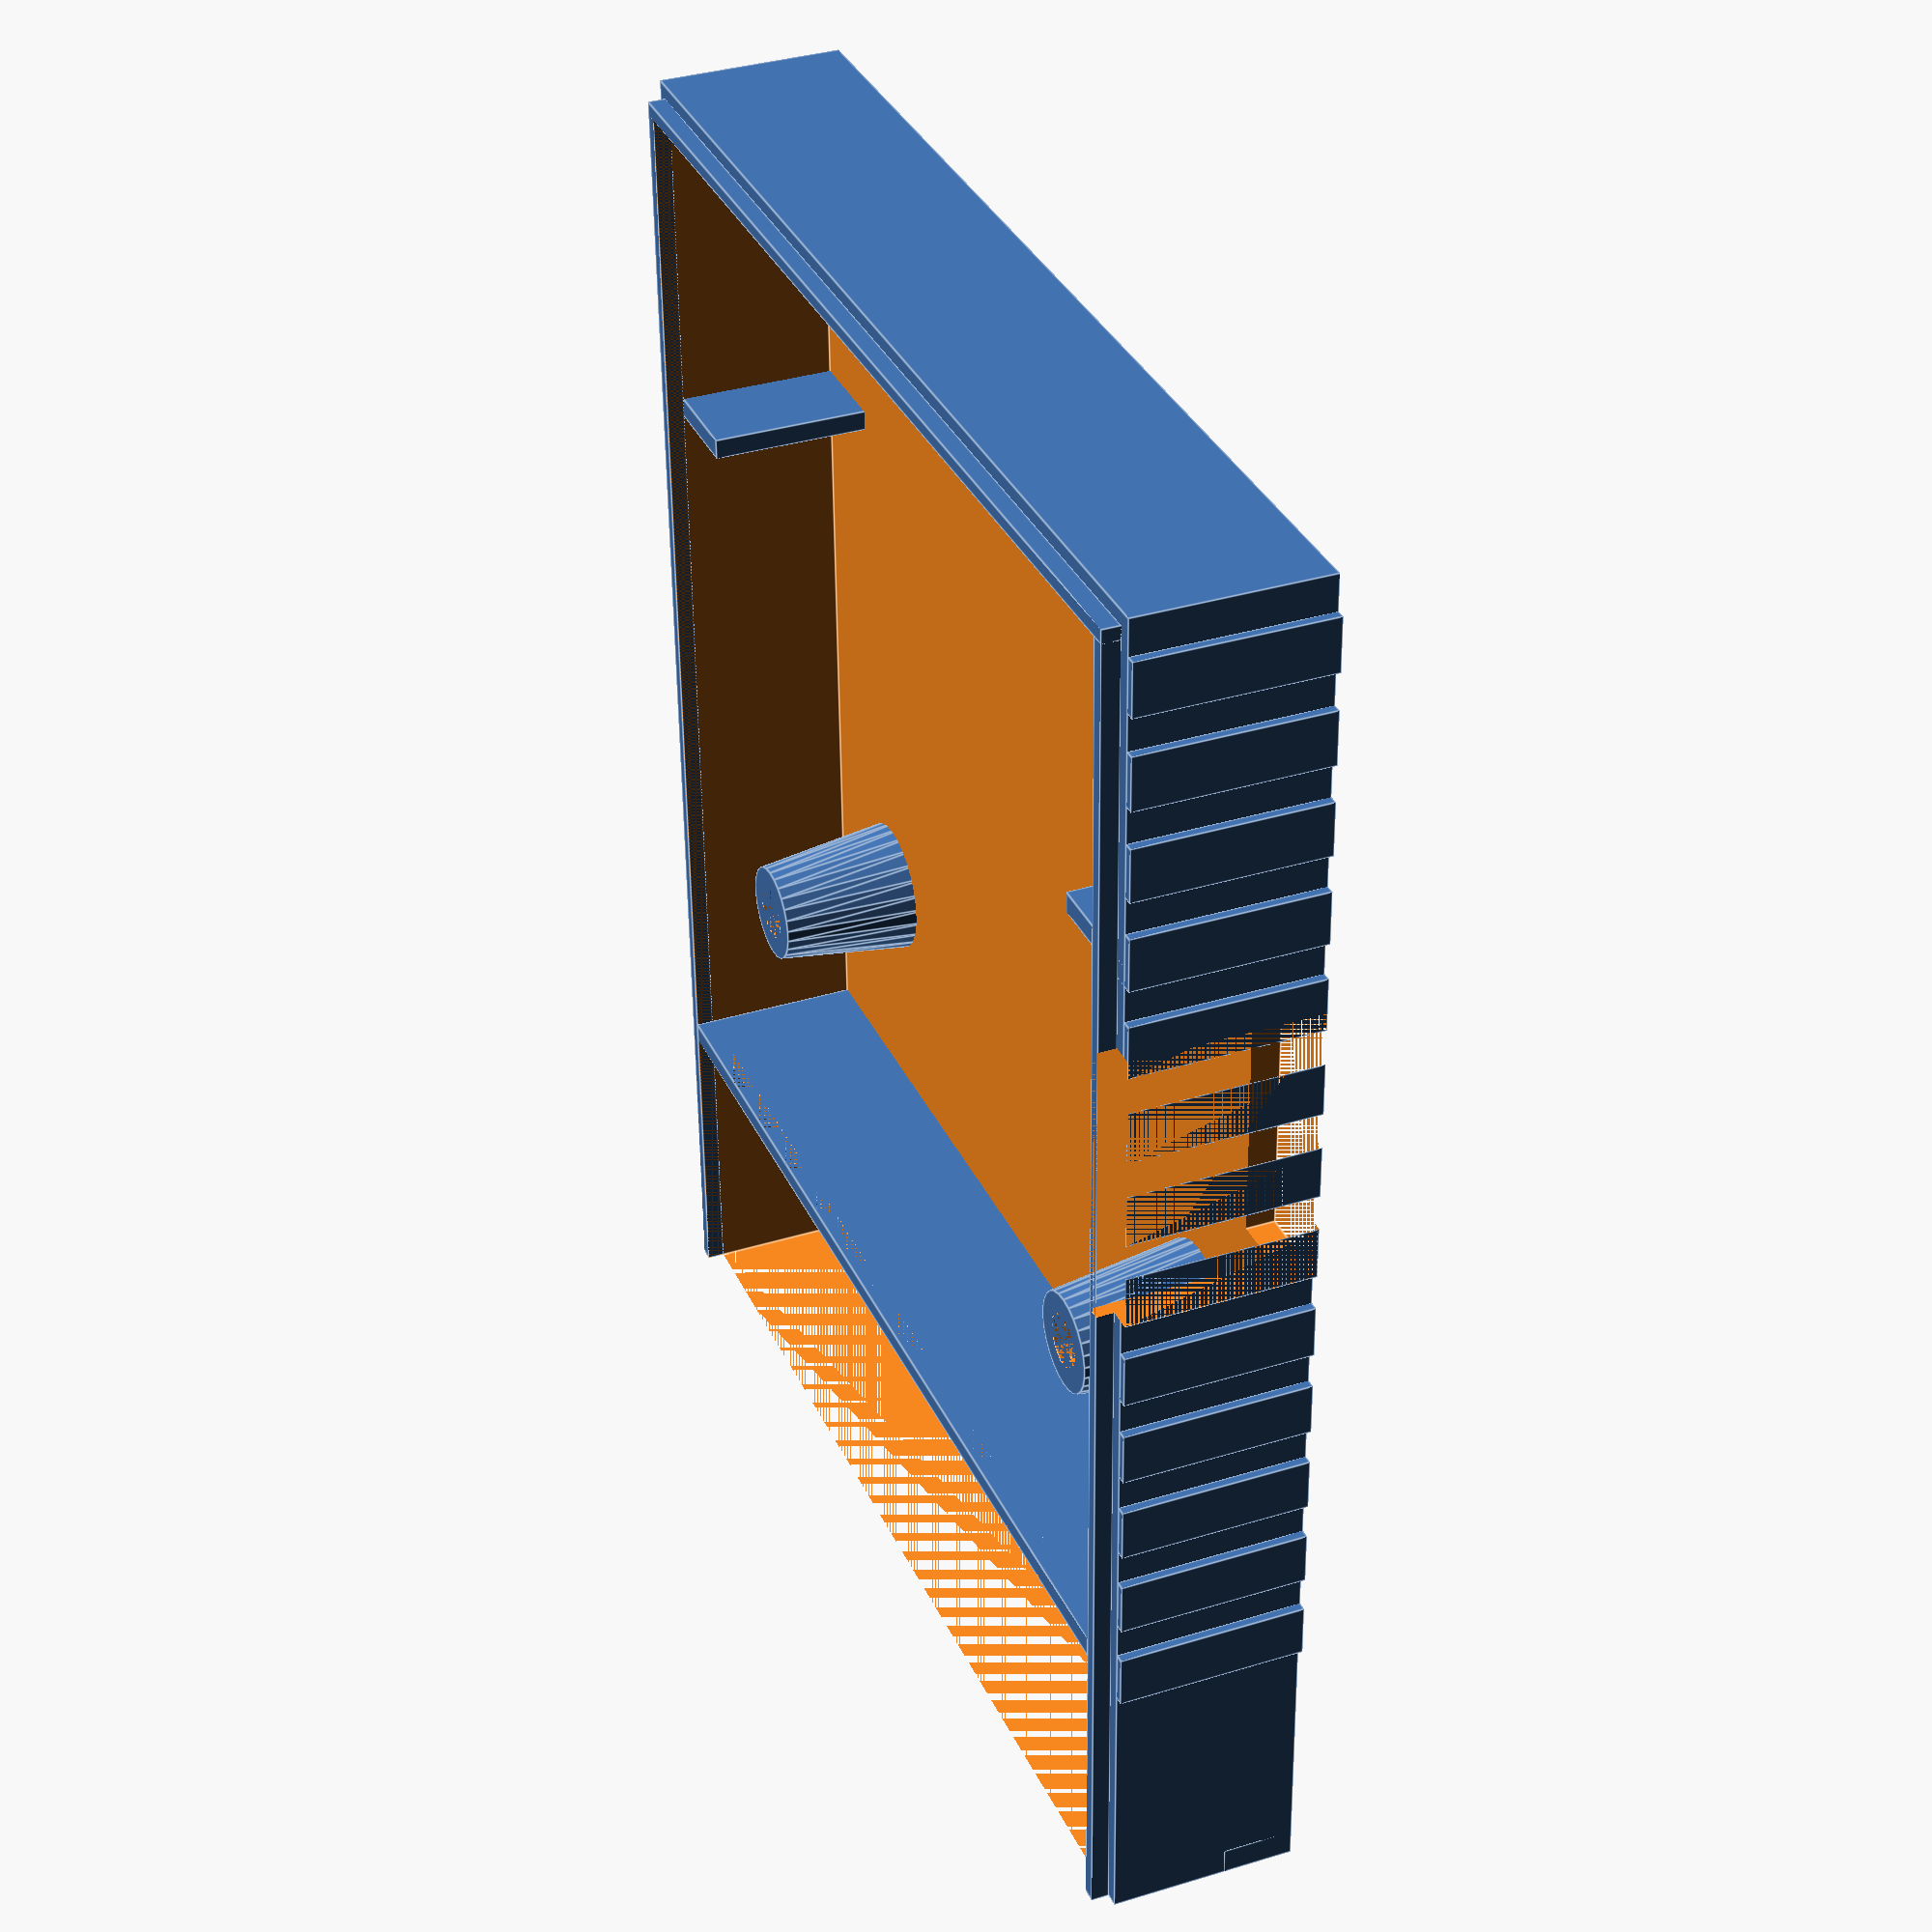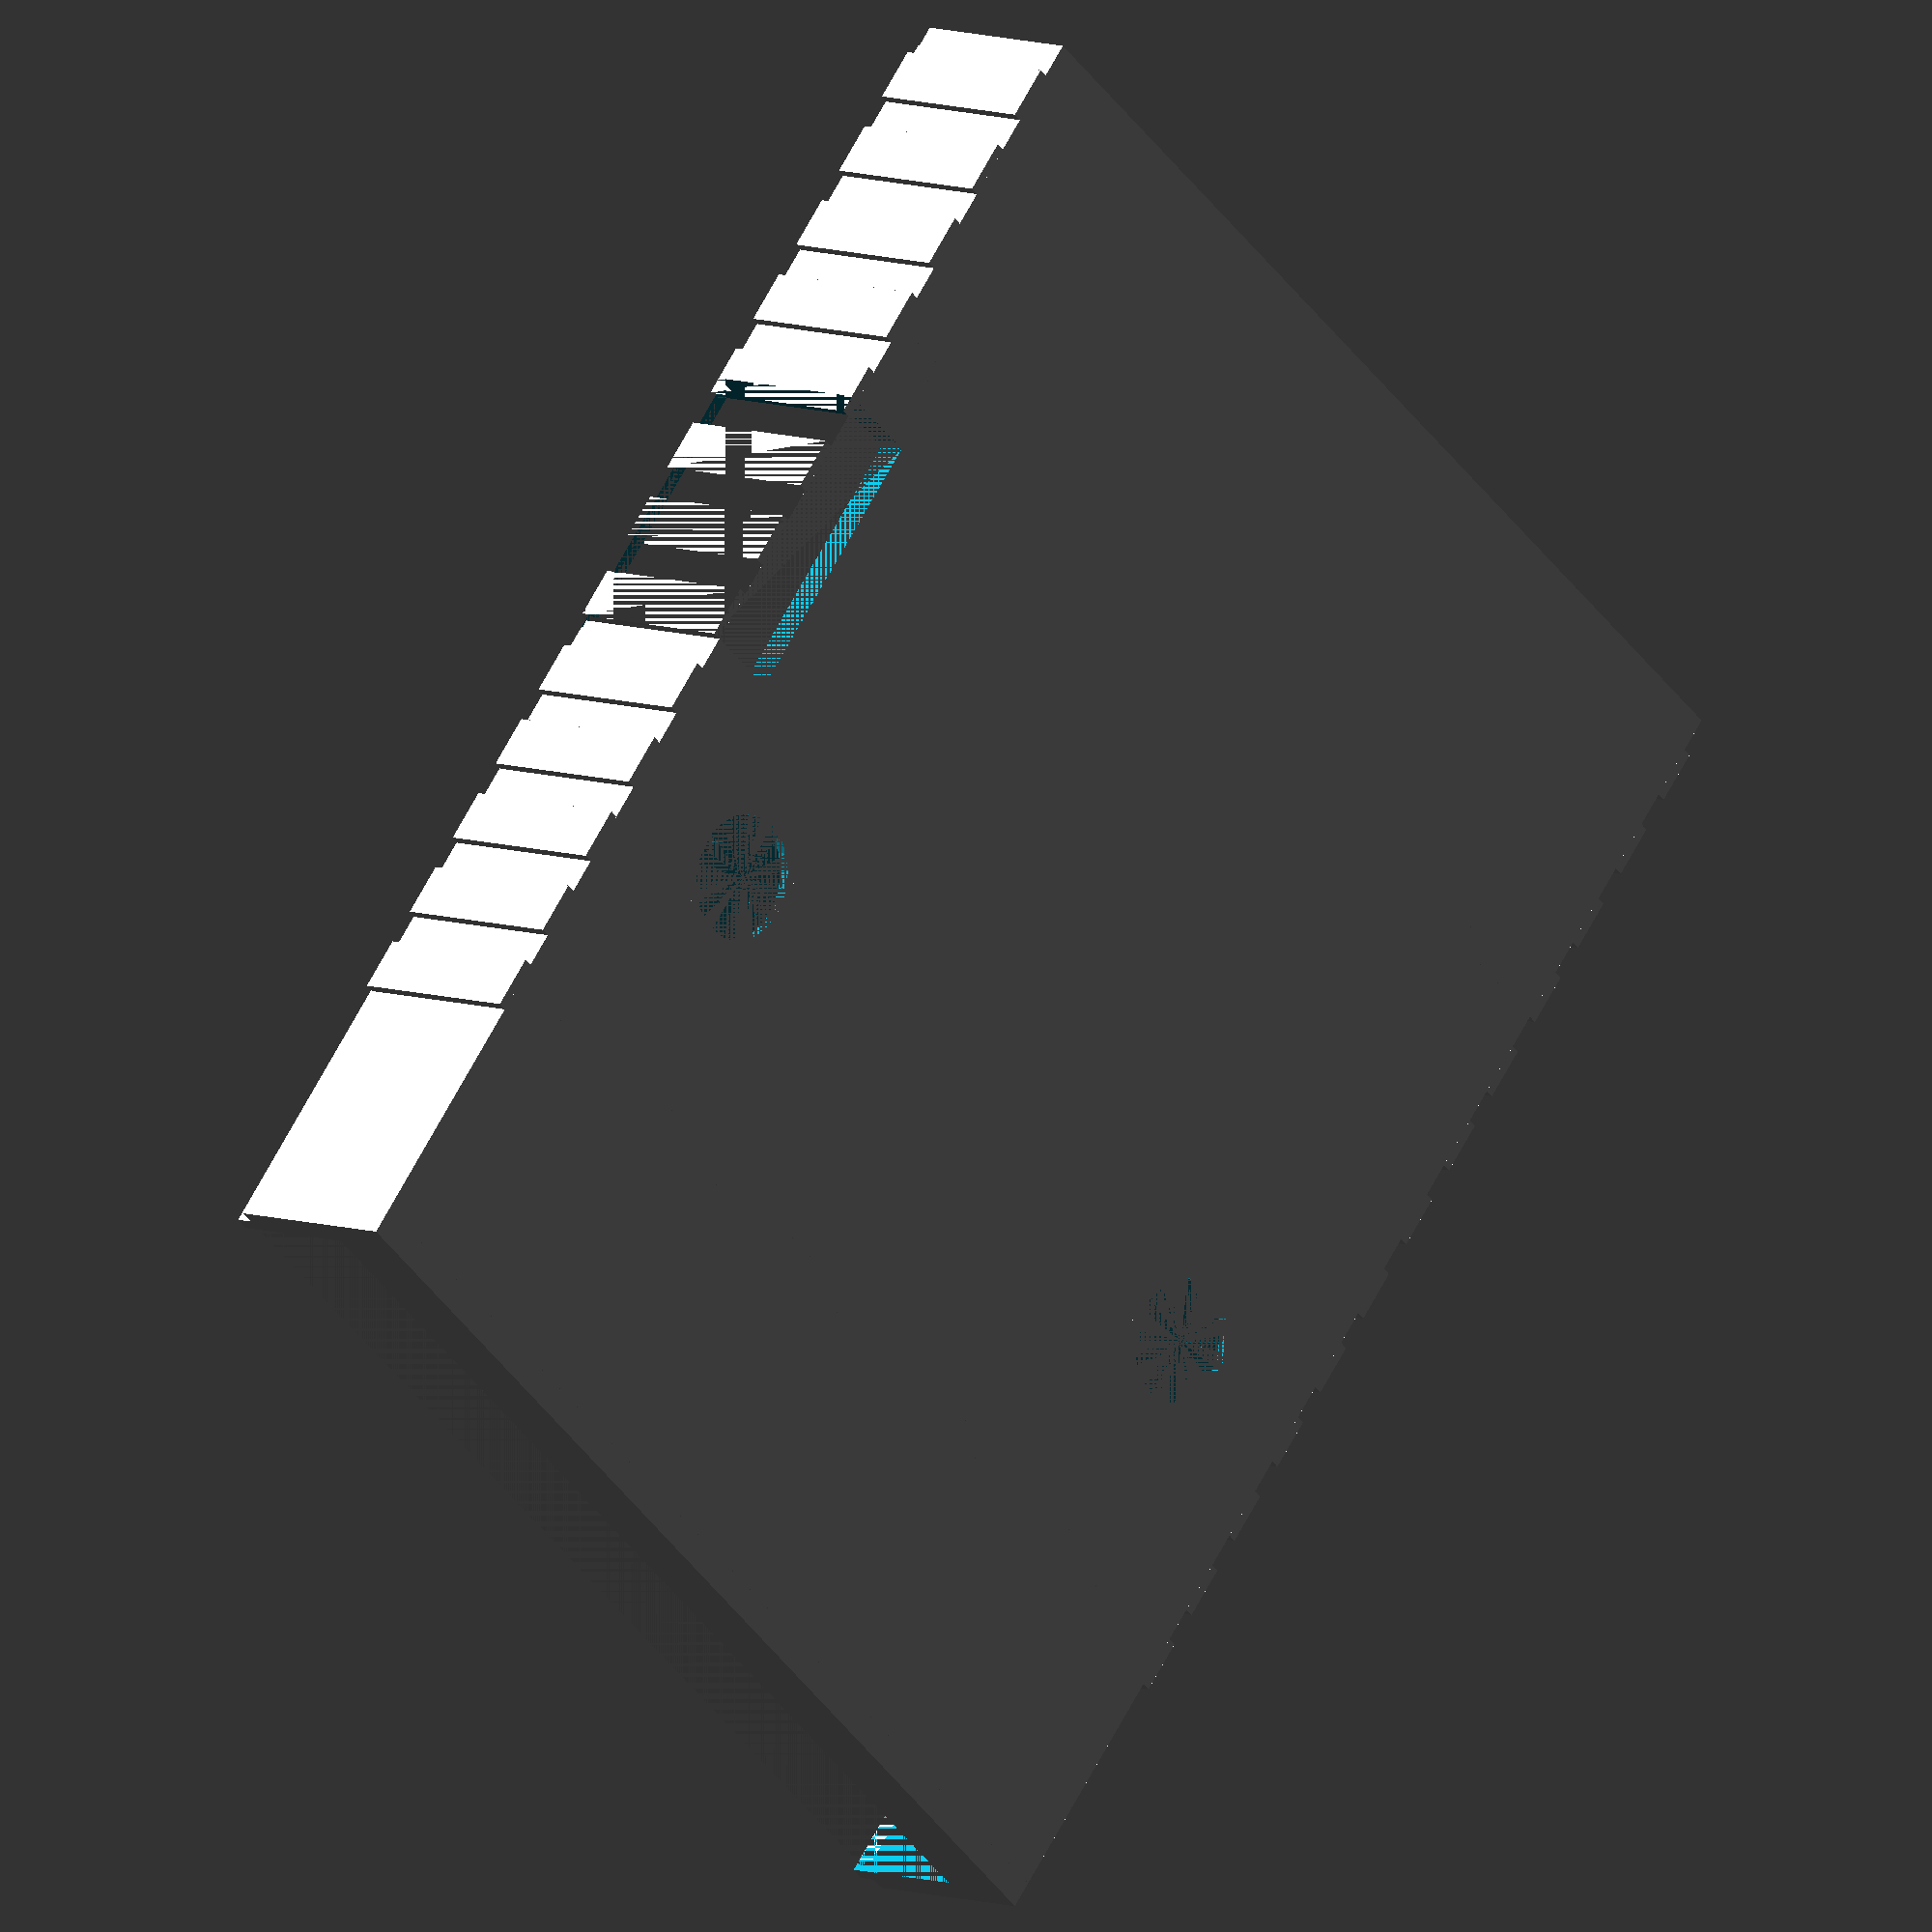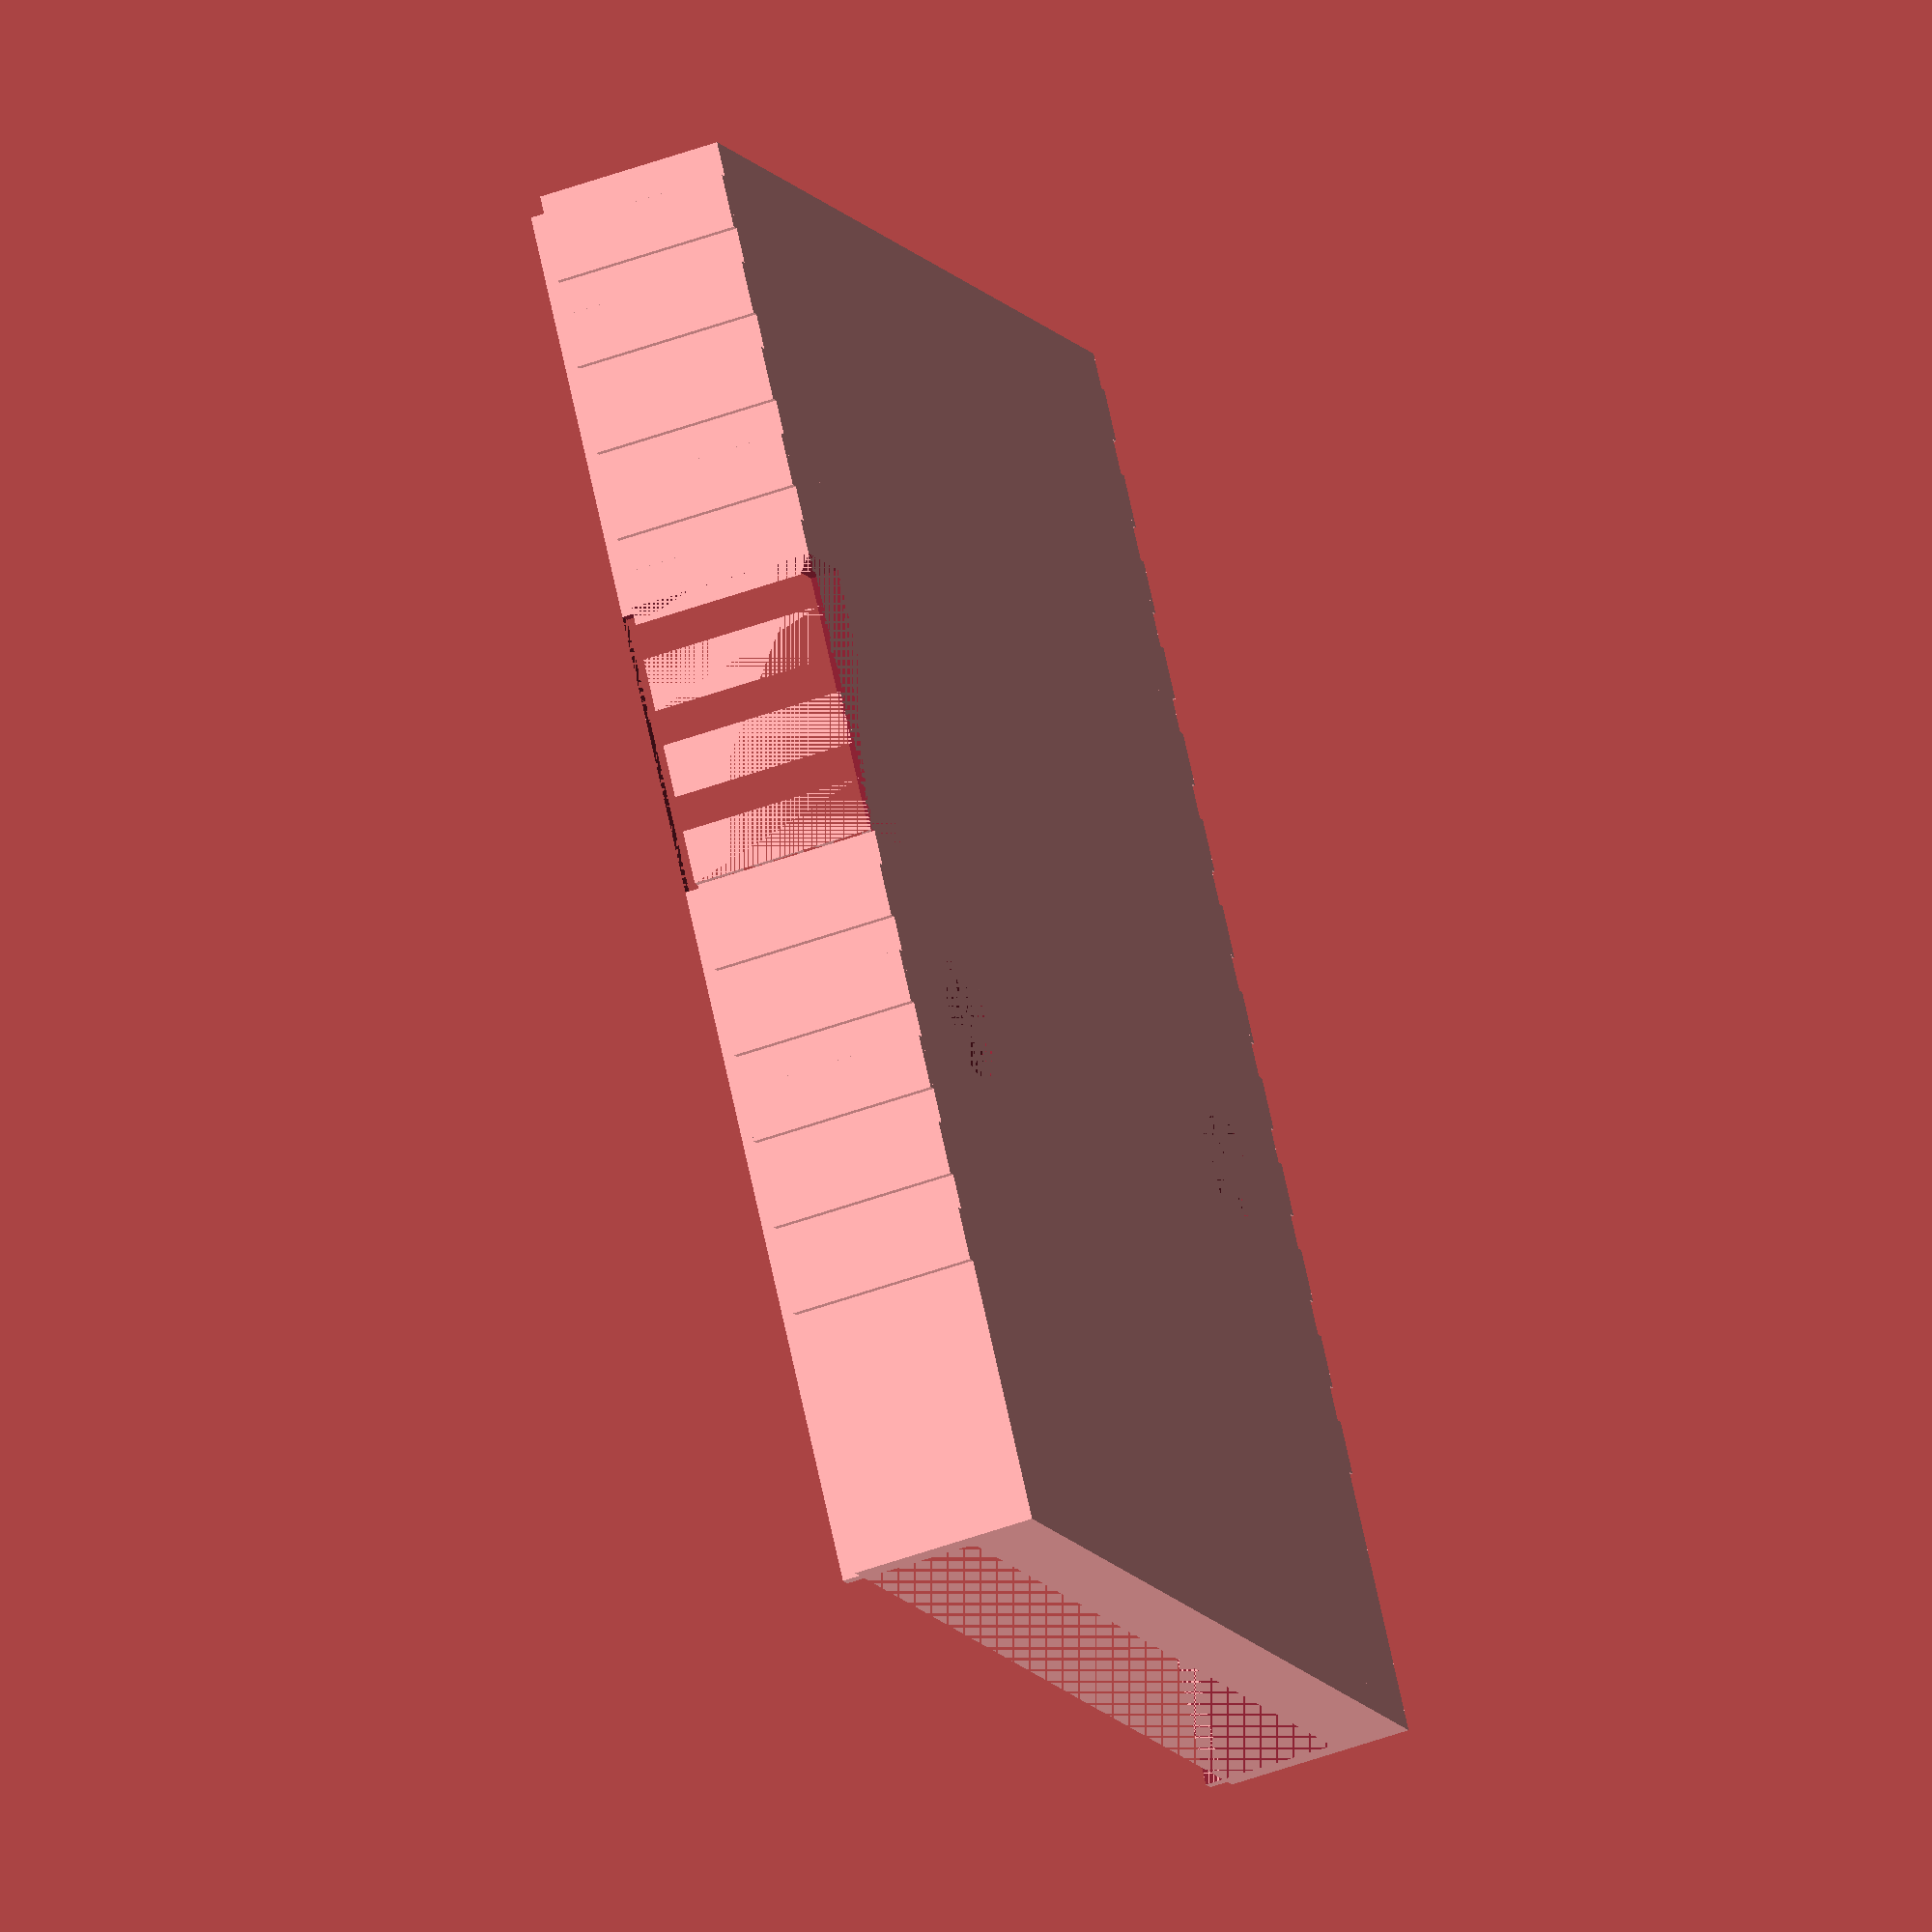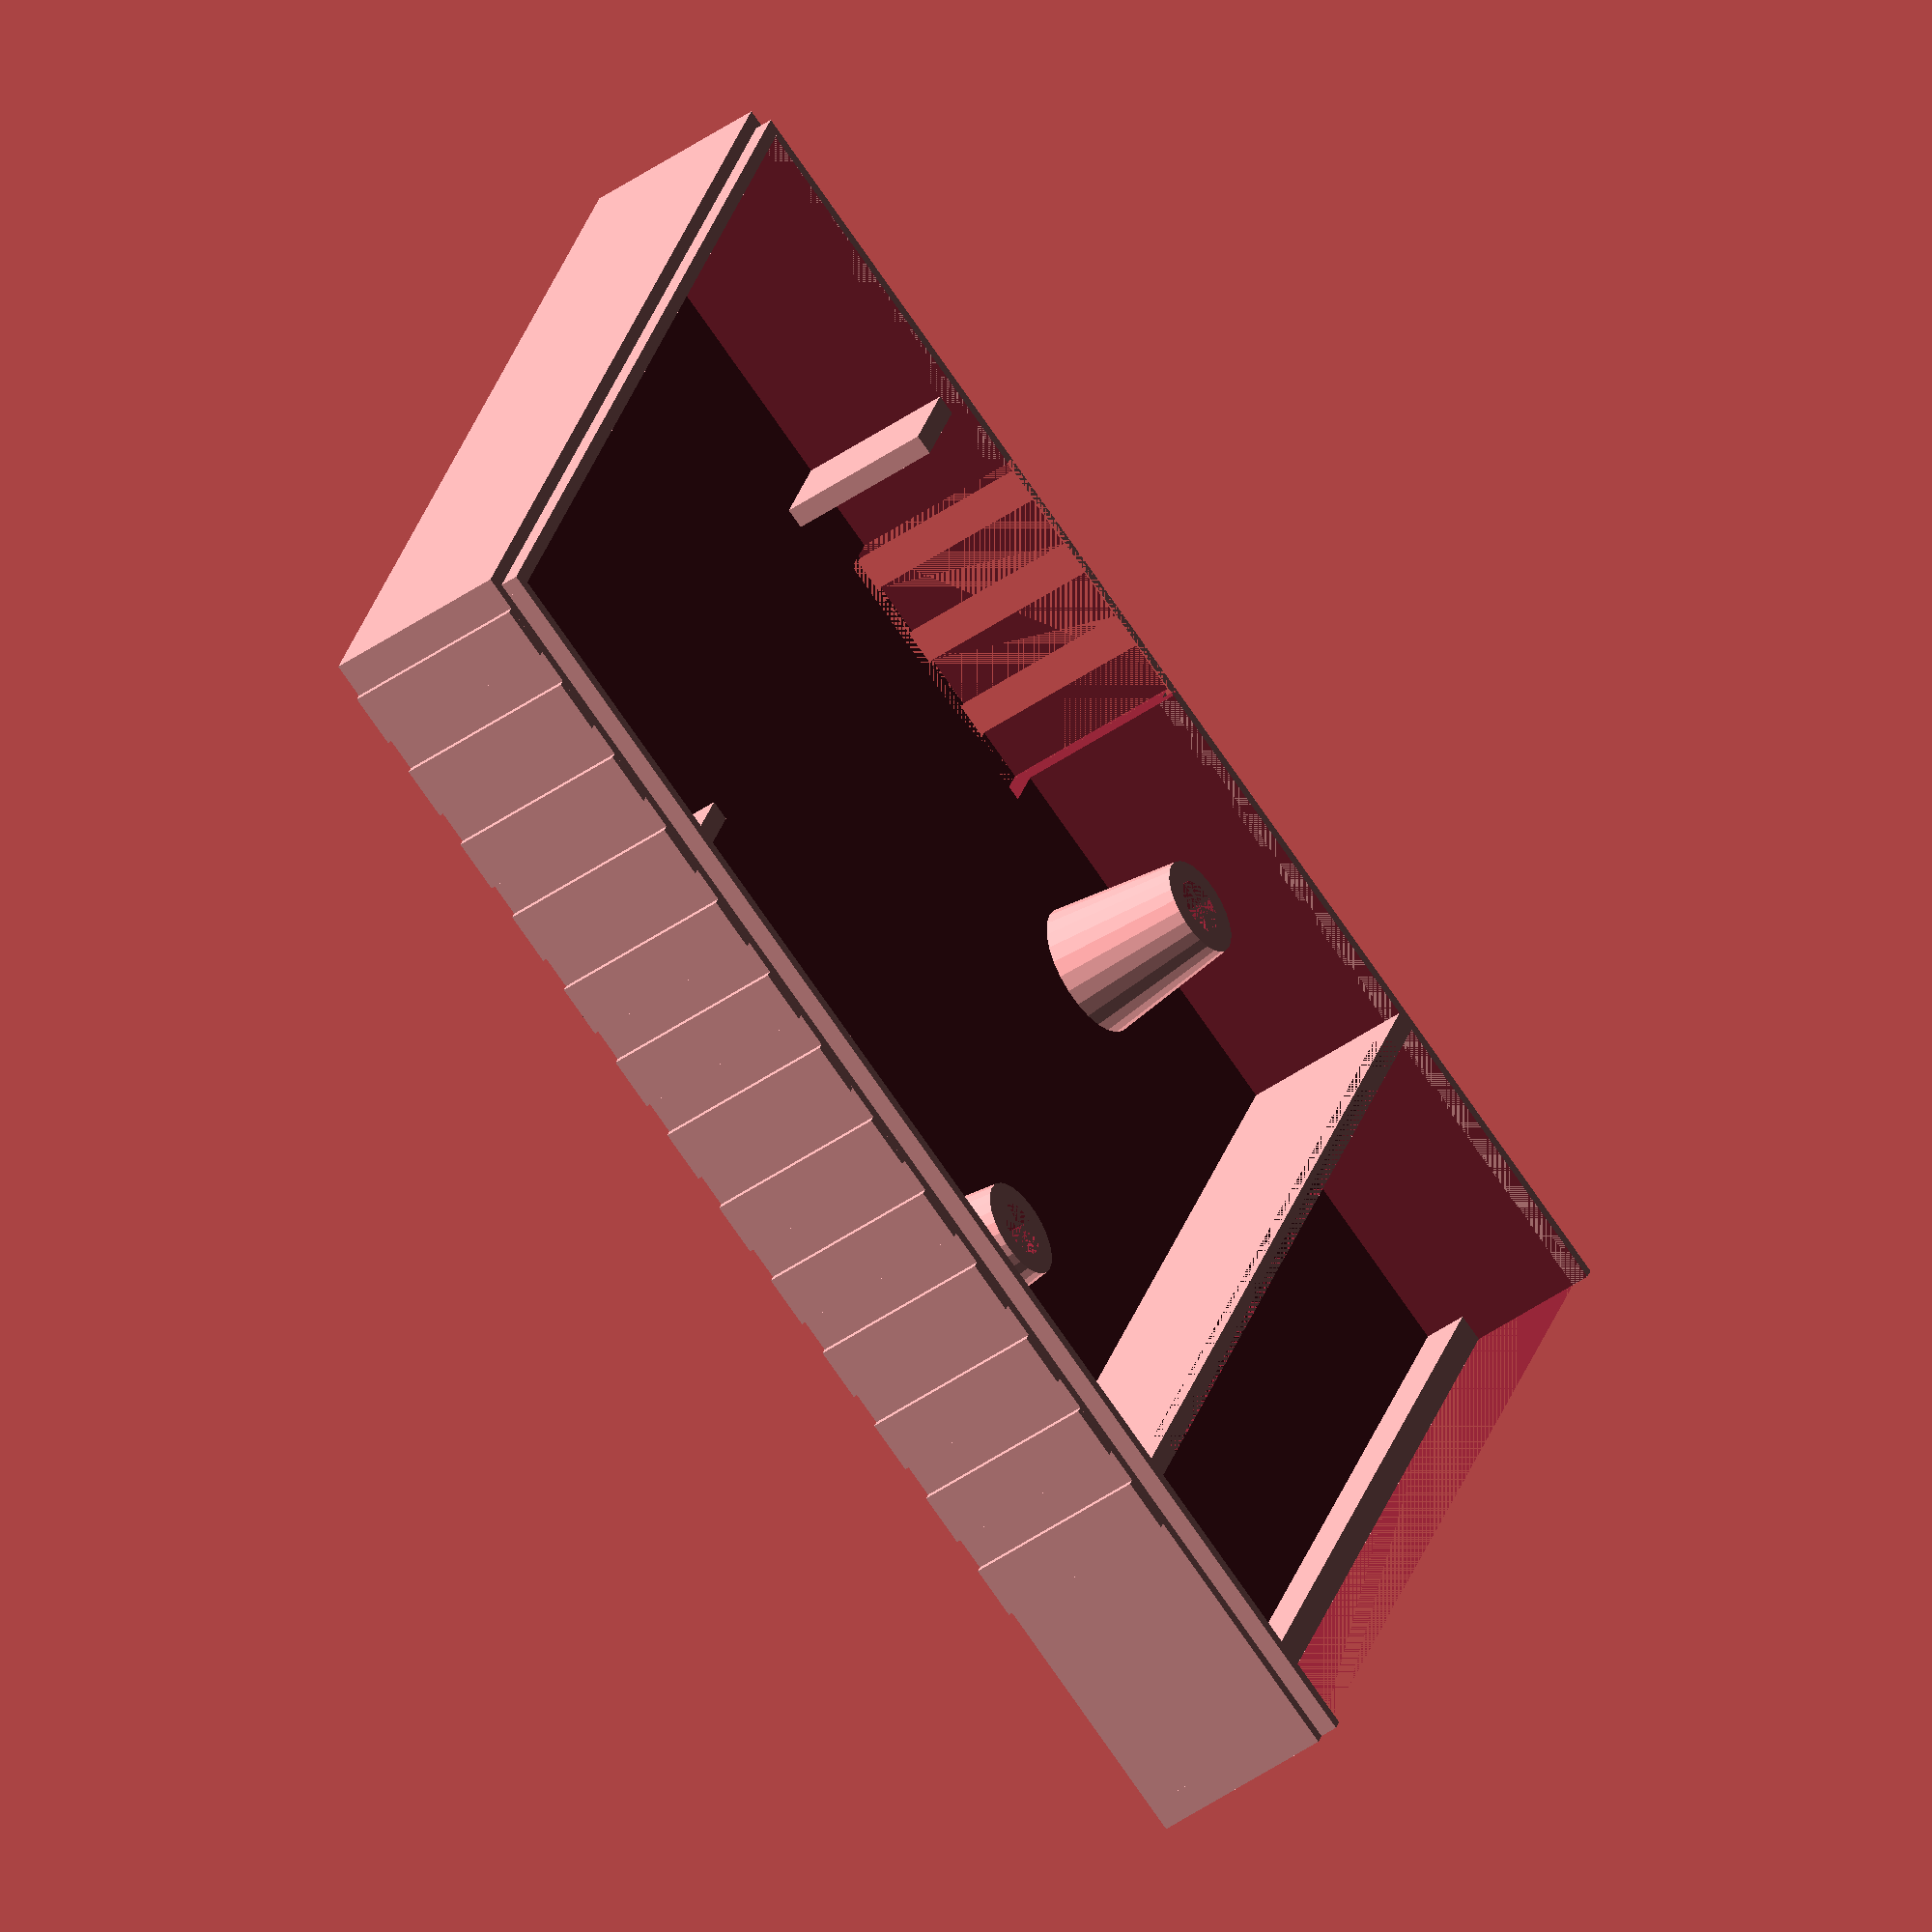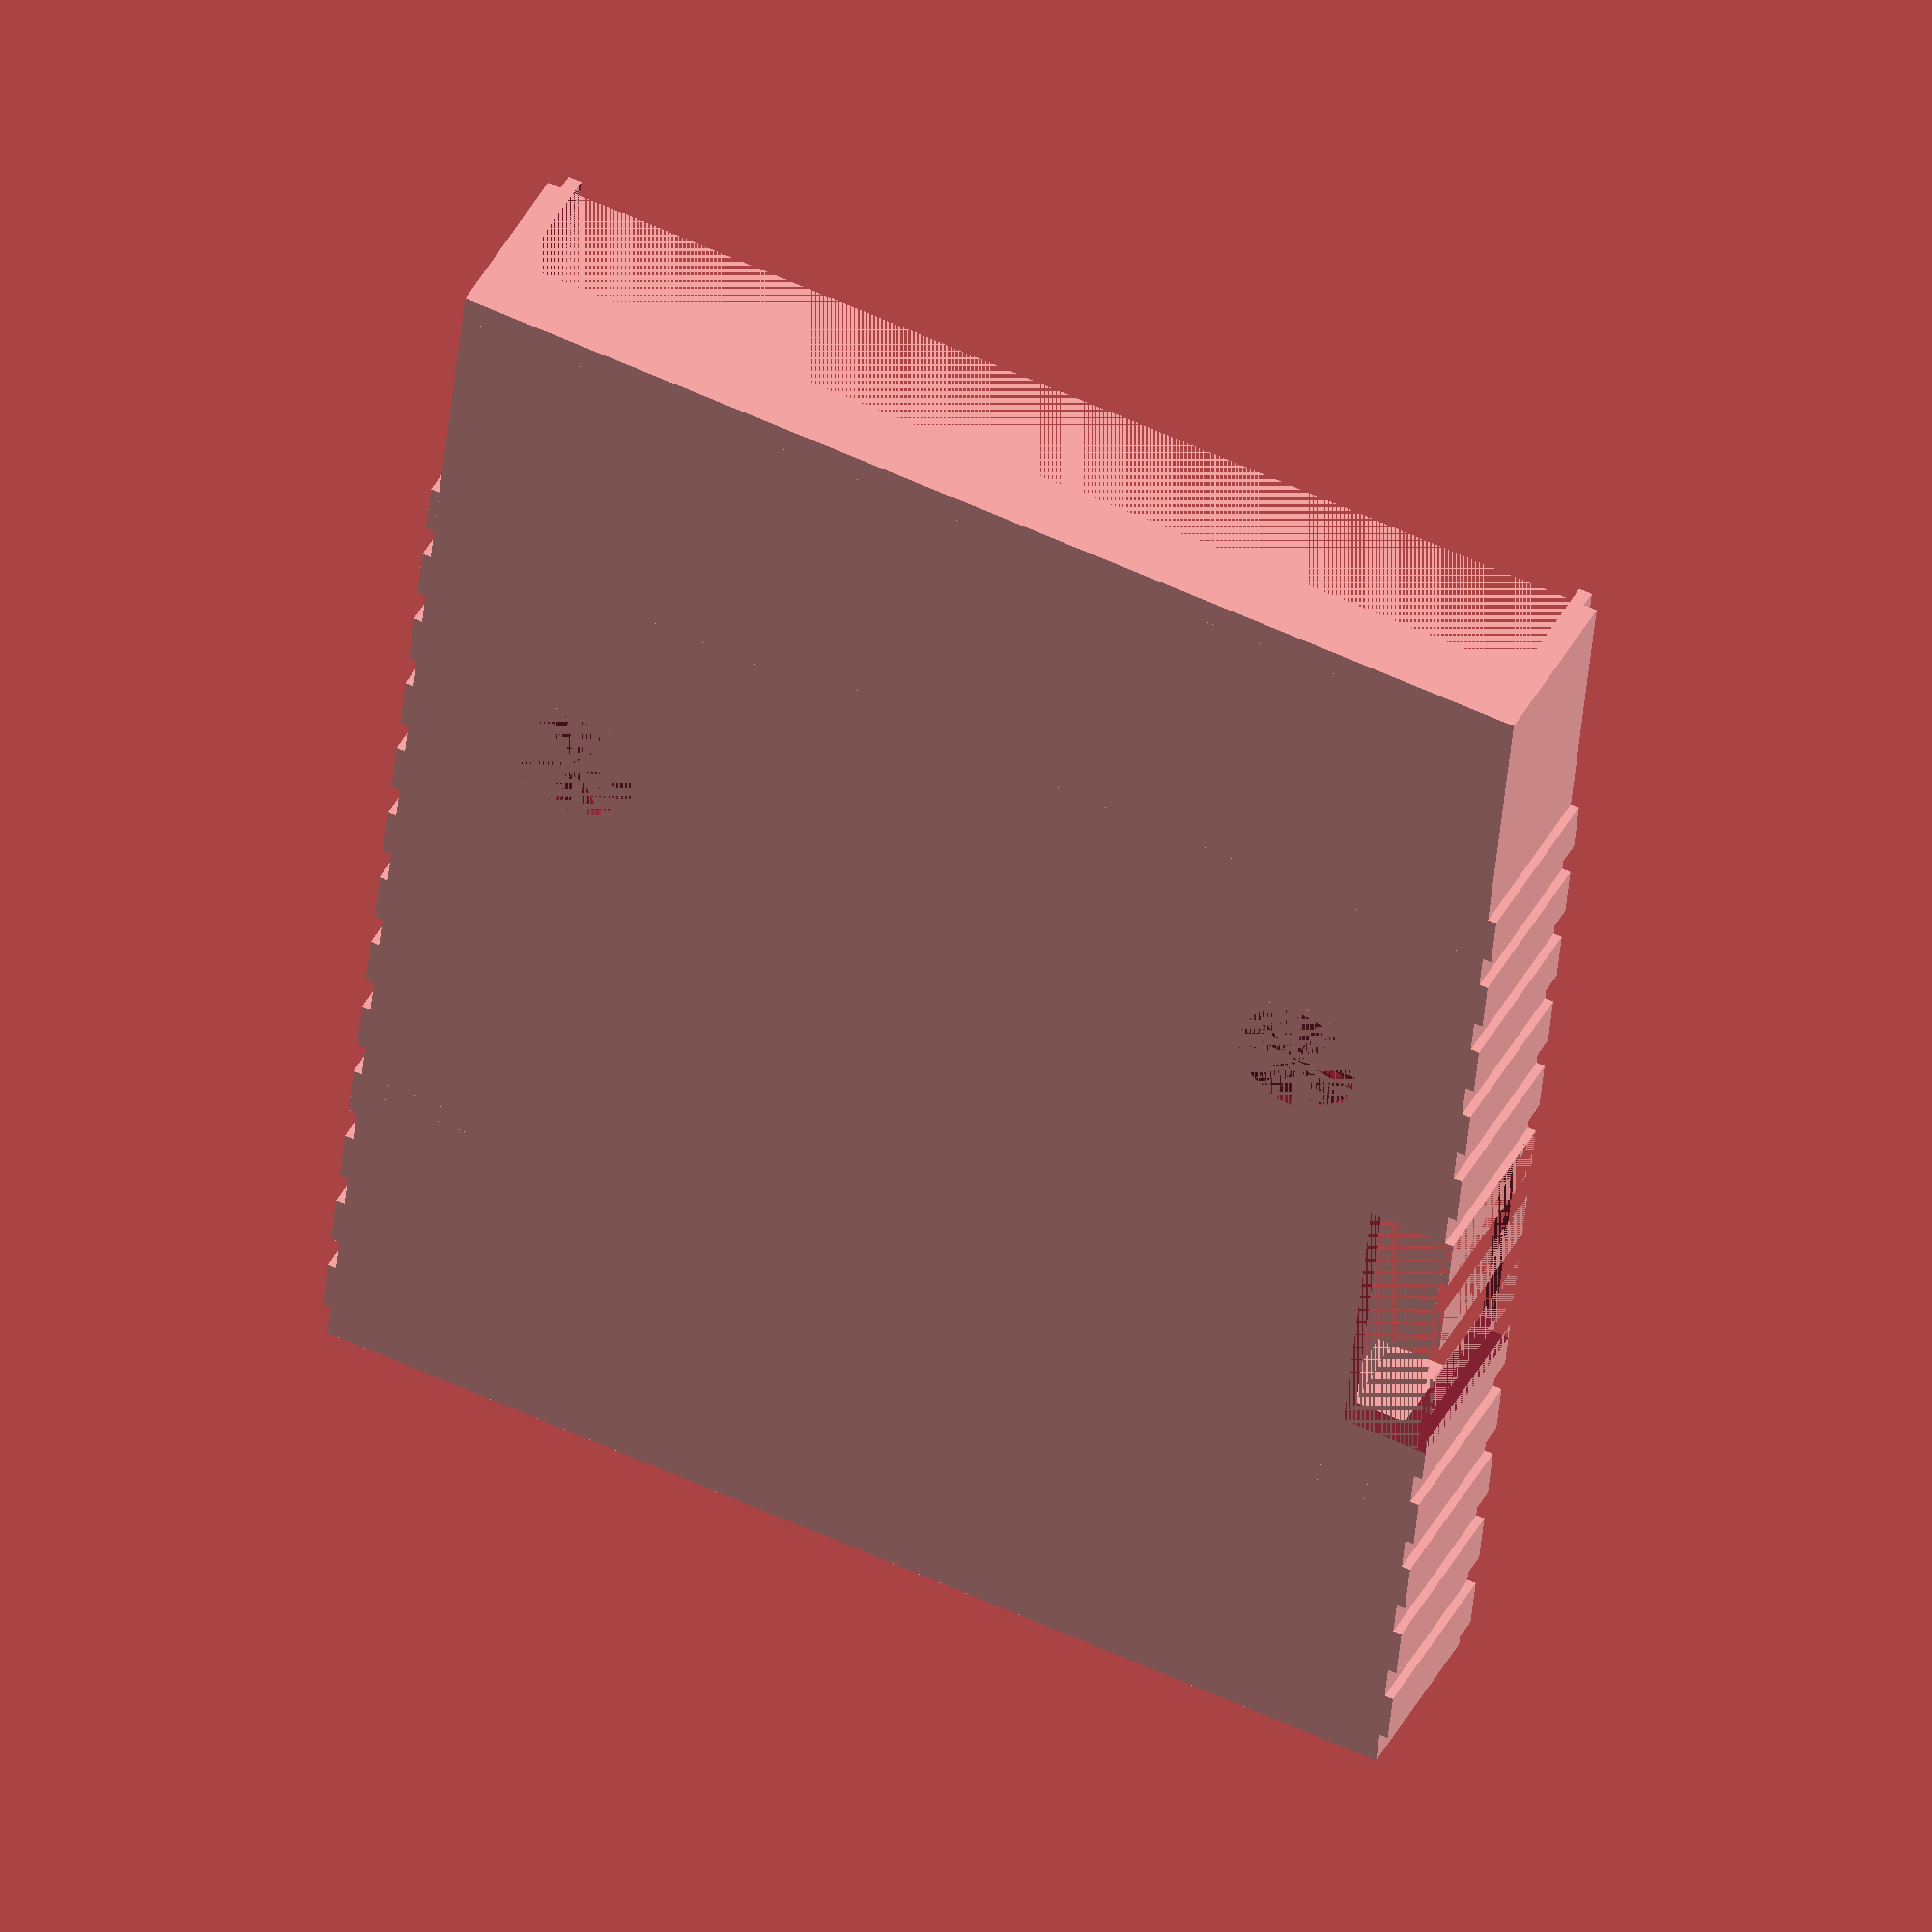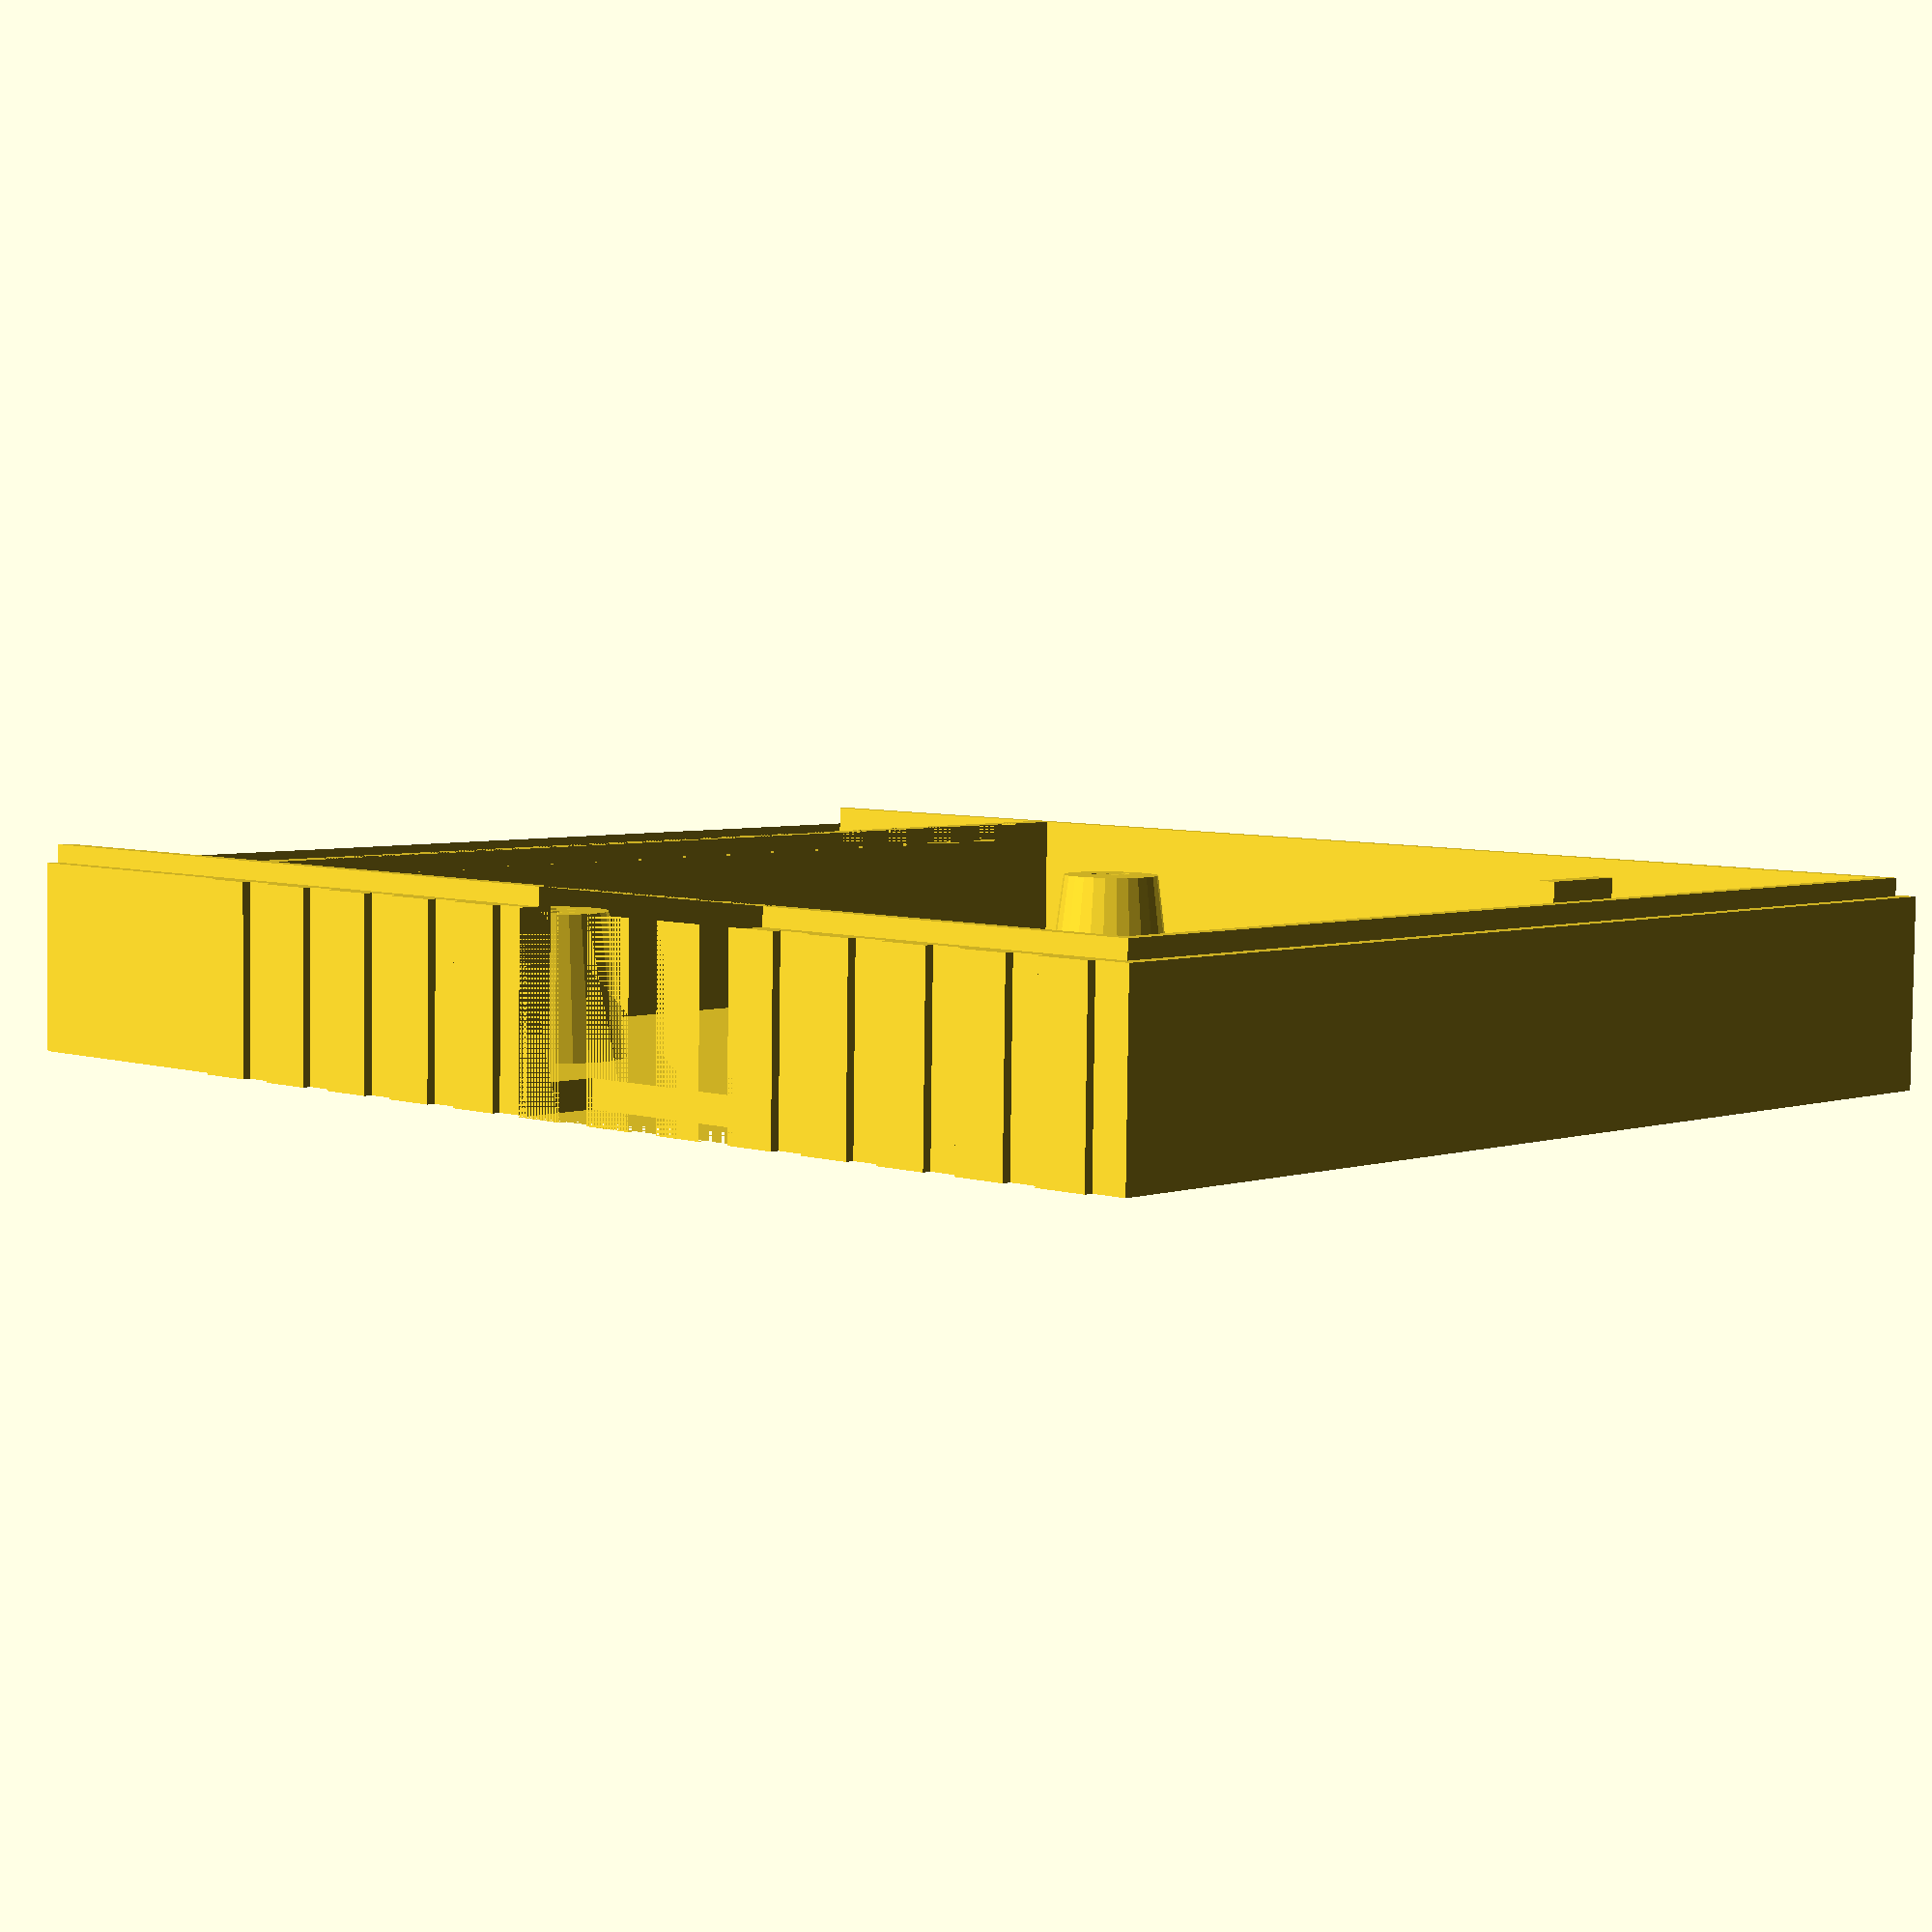
<openscad>
/* A8PicoCart shell
   (c) R.Edwards 2023
*/

ridge_width = 0.5;
cart_length=80;
cart_width=65 - (ridge_width*2);
cart_height=11.5;
screw_sep = 44;
front_thickness = 1.6;
sides_thickness = 1.6 - 0.05;
support_thickness = 1.2 - 0.05;
support_height = 10.5;
rim_height=1;

difference() {
    union() {
        difference() {
            // main shell
            union() {
                cube([cart_length, cart_width, cart_height-rim_height]);
                // rim
                translate([0, sides_thickness/2, cart_height-rim_height])
                    cube([cart_length-sides_thickness/2, sides_thickness/2, rim_height]);
                translate([0, cart_width-sides_thickness, cart_height-rim_height])
                    cube([cart_length-sides_thickness/2, sides_thickness/2, rim_height]);
                translate([cart_length-sides_thickness, sides_thickness/2, cart_height-rim_height])
                    cube([sides_thickness/2, cart_width-sides_thickness, rim_height]);
            }
            // make hollow
            translate([0, sides_thickness, front_thickness])
                cube([cart_length-sides_thickness,
                    cart_width-sides_thickness*2,
                    cart_height-front_thickness]);
        }    
        // end
        cube([sides_thickness, cart_width, 4]);
        // pcb supports
        difference() {
            translate([17, sides_thickness, 0])
                cube([support_thickness, cart_width-sides_thickness*2, cart_height]);
            translate([17, (cart_width-55)/2, support_height])
                cube([support_thickness, 55, cart_height-support_height]);
        }
        translate([60, 0, 0])
            cube([support_thickness, 7, support_height]);
        translate([60, cart_width-7, 0])
            cube([support_thickness, 7, support_height]);
        // screw holes
        translate([31, (cart_width-screw_sep)/2, 0])
            difference() {
                cylinder(h = support_height - 1.2, r1 = 4, r2 = 2.8,  $fs = 1);
                cylinder(h = support_height - 1.2, r1 = 1.6, r2 = 1.6,  $fs = 1);
            }
        translate([31, cart_width-(cart_width-screw_sep)/2, 0])
            difference() {
                cylinder(h = support_height - 1.2, r1 = 4, r2 = 2.8,  $fs = 1);
                cylinder(h = support_height - 1.2, r1 = 1.6, r2 = 1.6,  $fs = 1);
            }
        // ridges
        for (i = [15: 5: cart_length-5])
            union() {
                translate([i, -ridge_width, 0])
                    cube([3, ridge_width, cart_height-rim_height]);
                translate([i, cart_width, 0])
                    cube([3, ridge_width, cart_height-rim_height]);
            }
    }
    // screw head
    translate([31, (cart_width-screw_sep)/2, 0])
        cylinder(h = 0.6, r1 = 3.5, r2 = 3.5,  $fs = 1);
    translate([31, (cart_width-screw_sep)/2, 0.6])
        cylinder(h = front_thickness-0.6, r1 = 3.5, r2 = 1.8,  $fs = 1);

    translate([31, cart_width-(cart_width-screw_sep)/2, 0])
        cylinder(h = 0.6, r1 = 3.5, r2 = 3.5,  $fs = 1);
    translate([31, cart_width-(cart_width-screw_sep)/2, 0.6])
        cylinder(h = front_thickness-0.6, r1 = 3.5, r2 = 1.8,  $fs = 1);
     // cutout USB slot
    translate([40, -ridge_width, 0])
        cube([16, 5, cart_height]);

}

</openscad>
<views>
elev=324.6 azim=268.6 roll=67.9 proj=p view=edges
elev=172.4 azim=49.3 roll=43.9 proj=o view=solid
elev=227.0 azim=123.8 roll=67.2 proj=o view=wireframe
elev=48.4 azim=201.5 roll=307.5 proj=o view=wireframe
elev=137.9 azim=264.0 roll=334.4 proj=o view=solid
elev=84.9 azim=43.3 roll=359.3 proj=p view=wireframe
</views>
